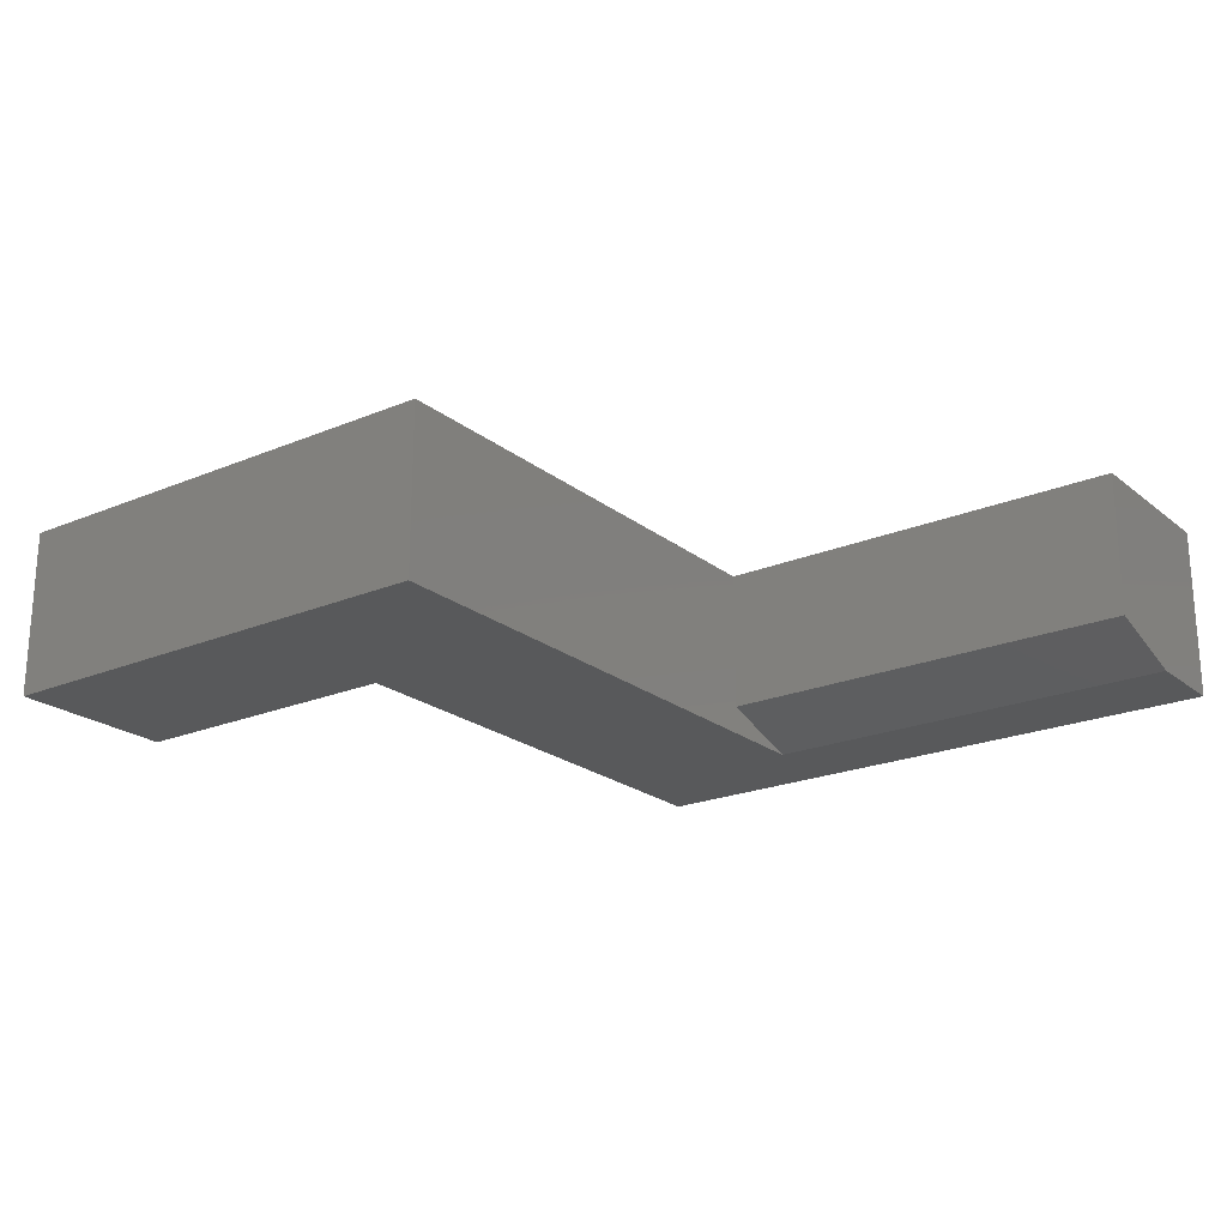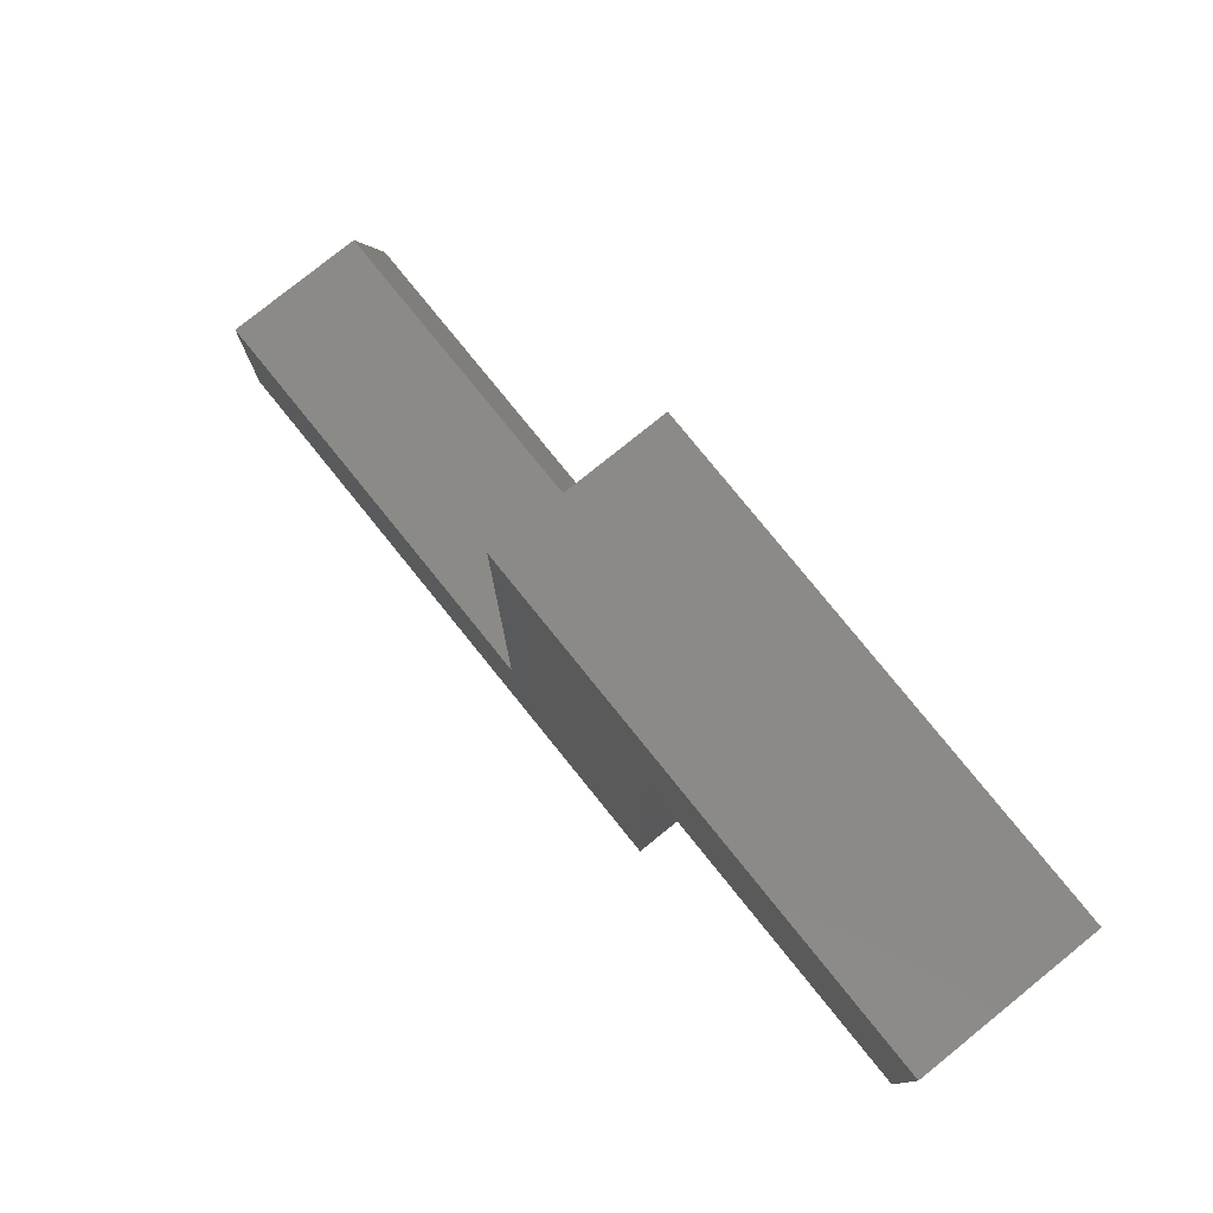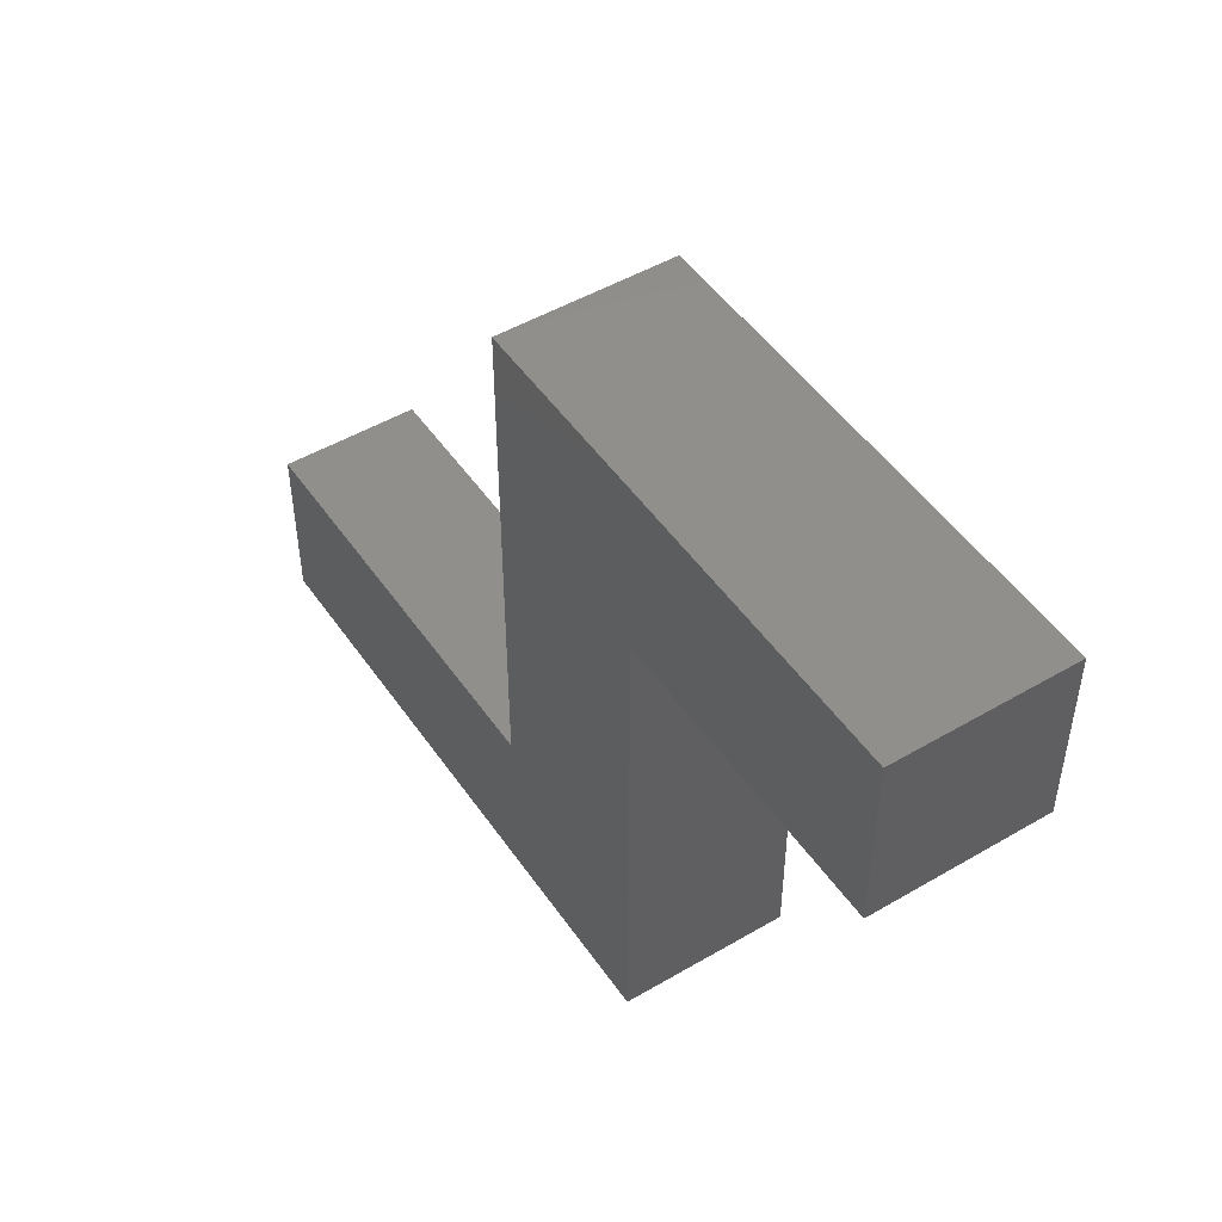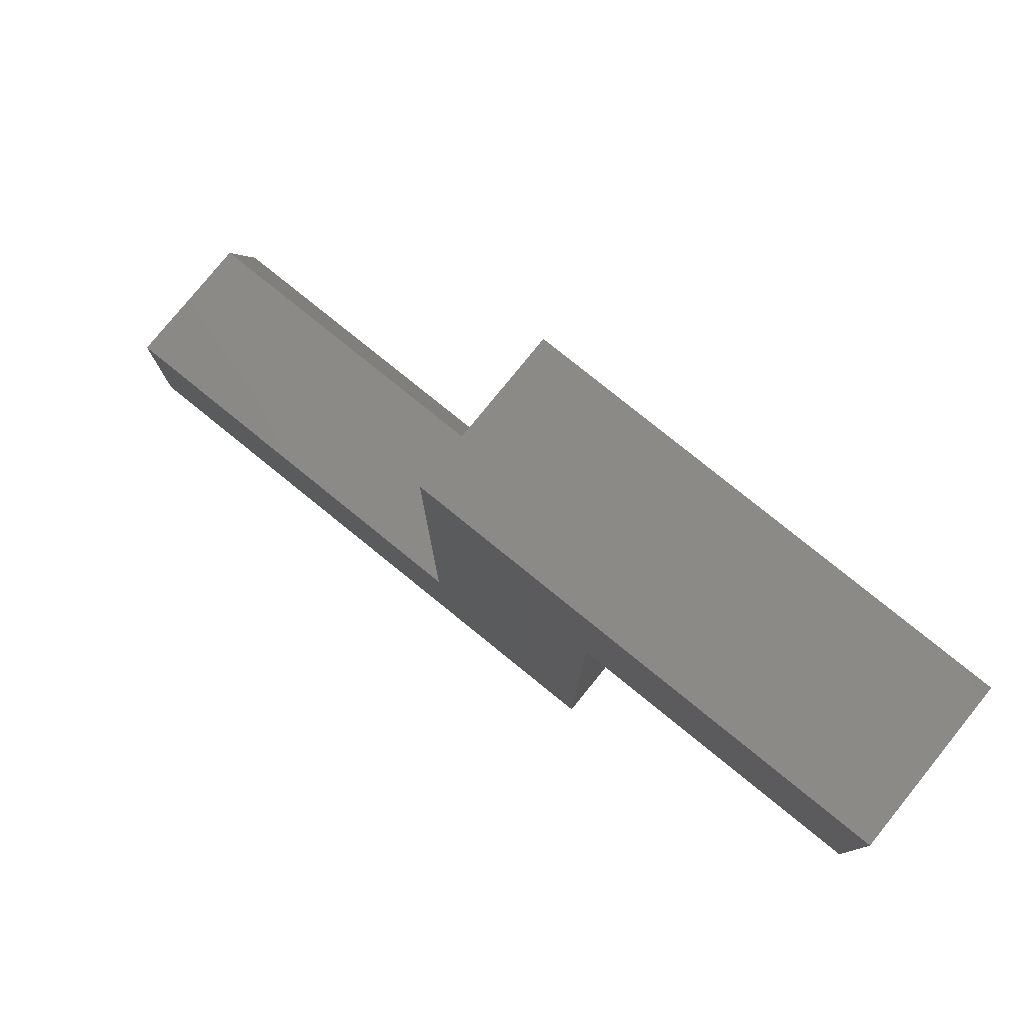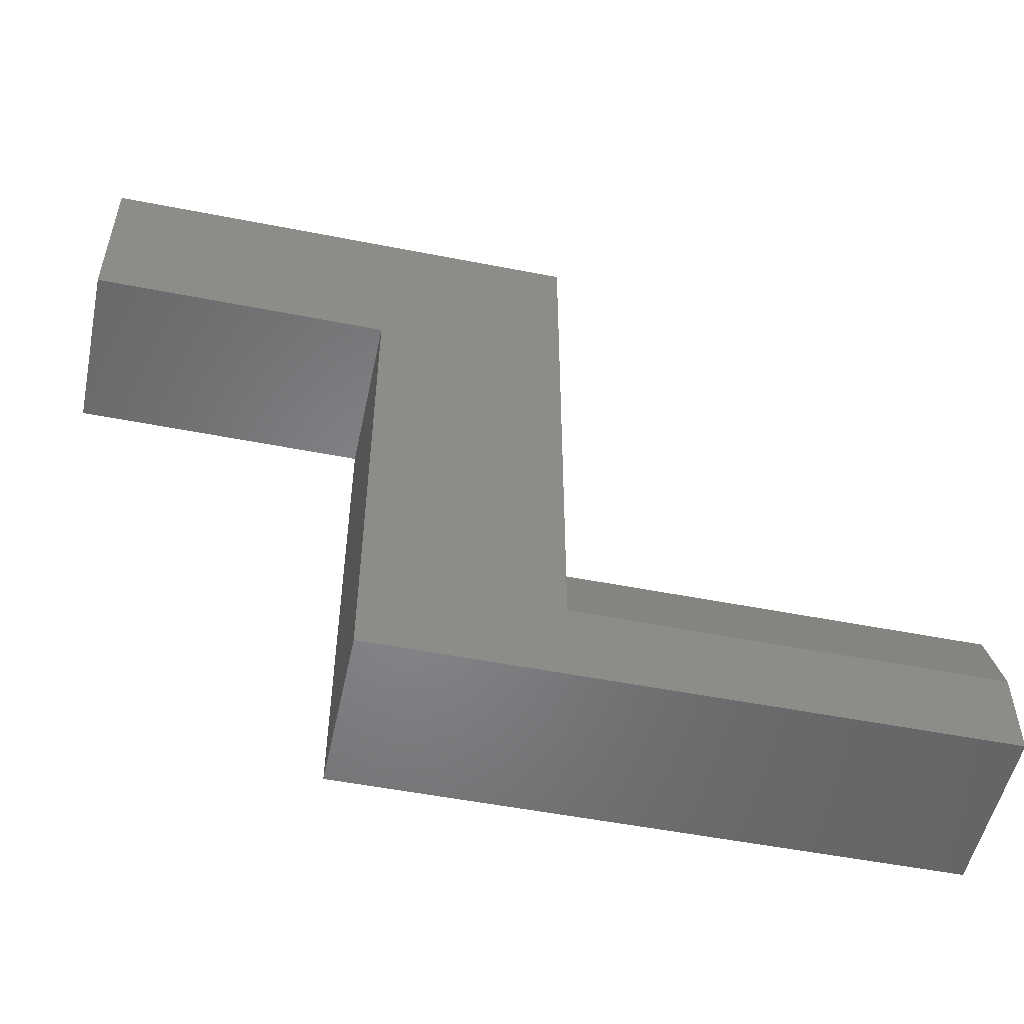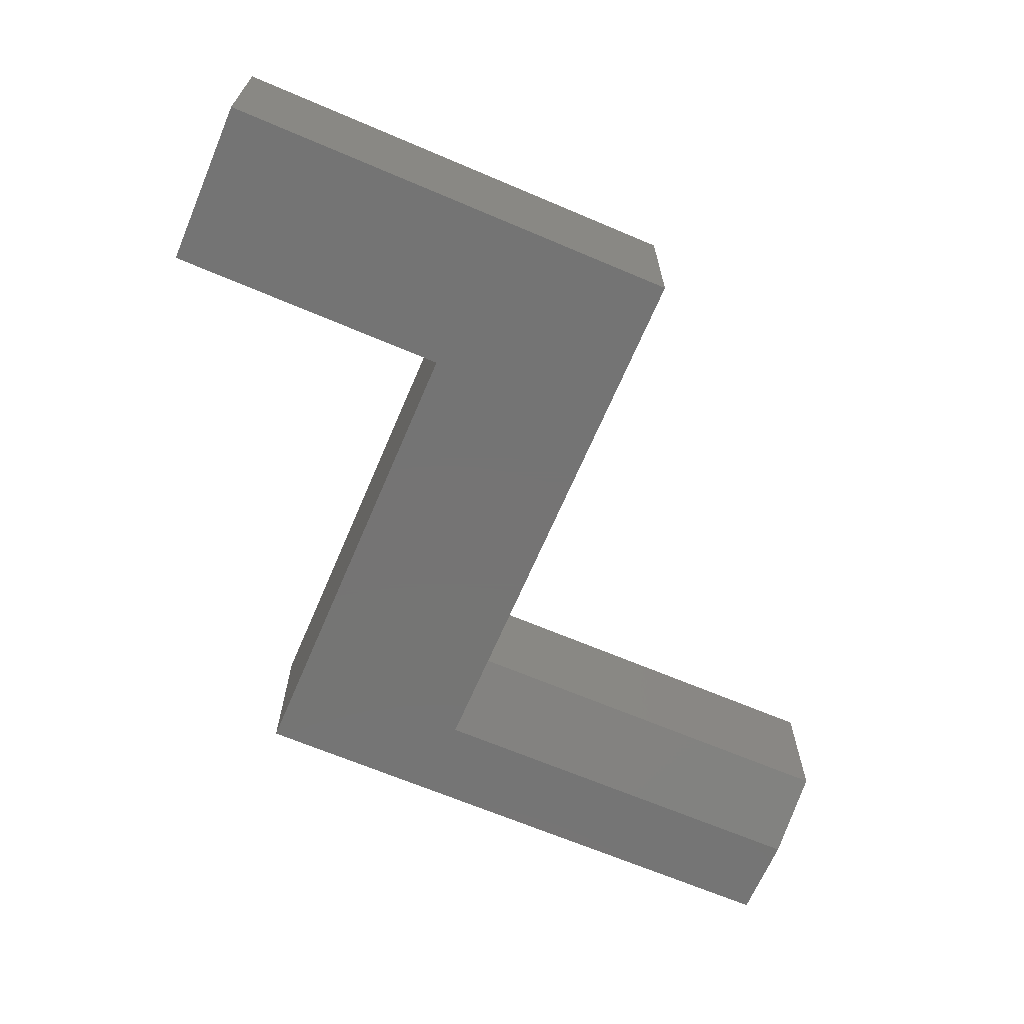
<metadata>
{"format":"stl","ext":"stl","renderer":"f3d","projection":"perspective","resolution":1024,"background":"white","views":[{"elev":-21.7,"azim":36.4,"up":"+Y"},{"elev":78.6,"azim":-128.9,"up":"+Z"},{"elev":48.9,"azim":-123.1,"up":"+Z"},{"elev":78.6,"azim":-141.0,"up":"+Z"},{"elev":-52.7,"azim":-11.9,"up":"+Z"},{"elev":-66.8,"azim":-23.1,"up":"+Y"}]}
</metadata>
<code>
# stl→obj: 18 verts, 32 faces
v 0.04465 -0.1875 0.3692
v 0.04465 4.032e-17 0.3692
v -0.4922 -0.1875 0.3692
v -0.4922 1.052e-17 0.3692
v -0.1659 -0.1875 0.1797
v -0.1659 -0.1875 -0.3677
v 0.04465 -0.1875 -0.272
v -0.4922 -0.1875 0.1797
v 0.5078 -0.1875 -0.3677
v 0.5078 -0.1875 -0.272
v 0.5078 -0.1562 -0.1782
v 0.5078 3.564e-17 -0.1782
v 0.04465 -0.1562 -0.1782
v 0.04465 9.934e-18 -0.1782
v 0.5078 2.513e-17 -0.3677
v -0.1659 1.811e-17 0.1797
v -0.1659 -1.227e-17 -0.3677
v -0.4922 0 0.1797
f 1 2 3
f 3 2 4
f 5 6 7
f 5 7 1
f 5 1 3
f 5 3 8
f 6 9 7
f 7 9 10
f 11 12 13
f 13 12 14
f 9 15 10
f 10 15 12
f 10 12 11
f 14 2 13
f 13 2 1
f 13 1 7
f 5 16 6
f 6 16 17
f 7 10 13
f 13 10 11
f 16 18 4
f 16 4 2
f 16 2 14
f 16 14 17
f 17 14 15
f 15 14 12
f 3 4 8
f 8 4 18
f 6 17 9
f 9 17 15
f 8 18 5
f 5 18 16

</code>
